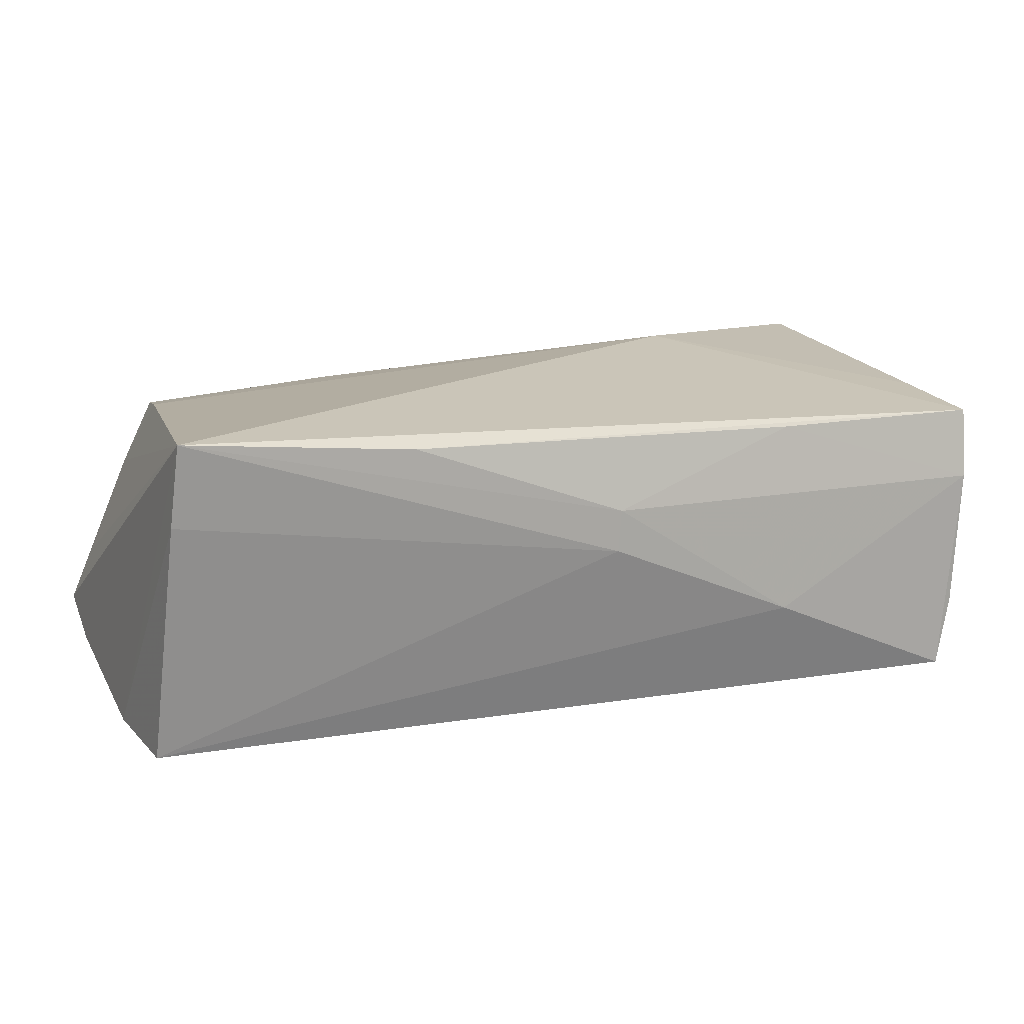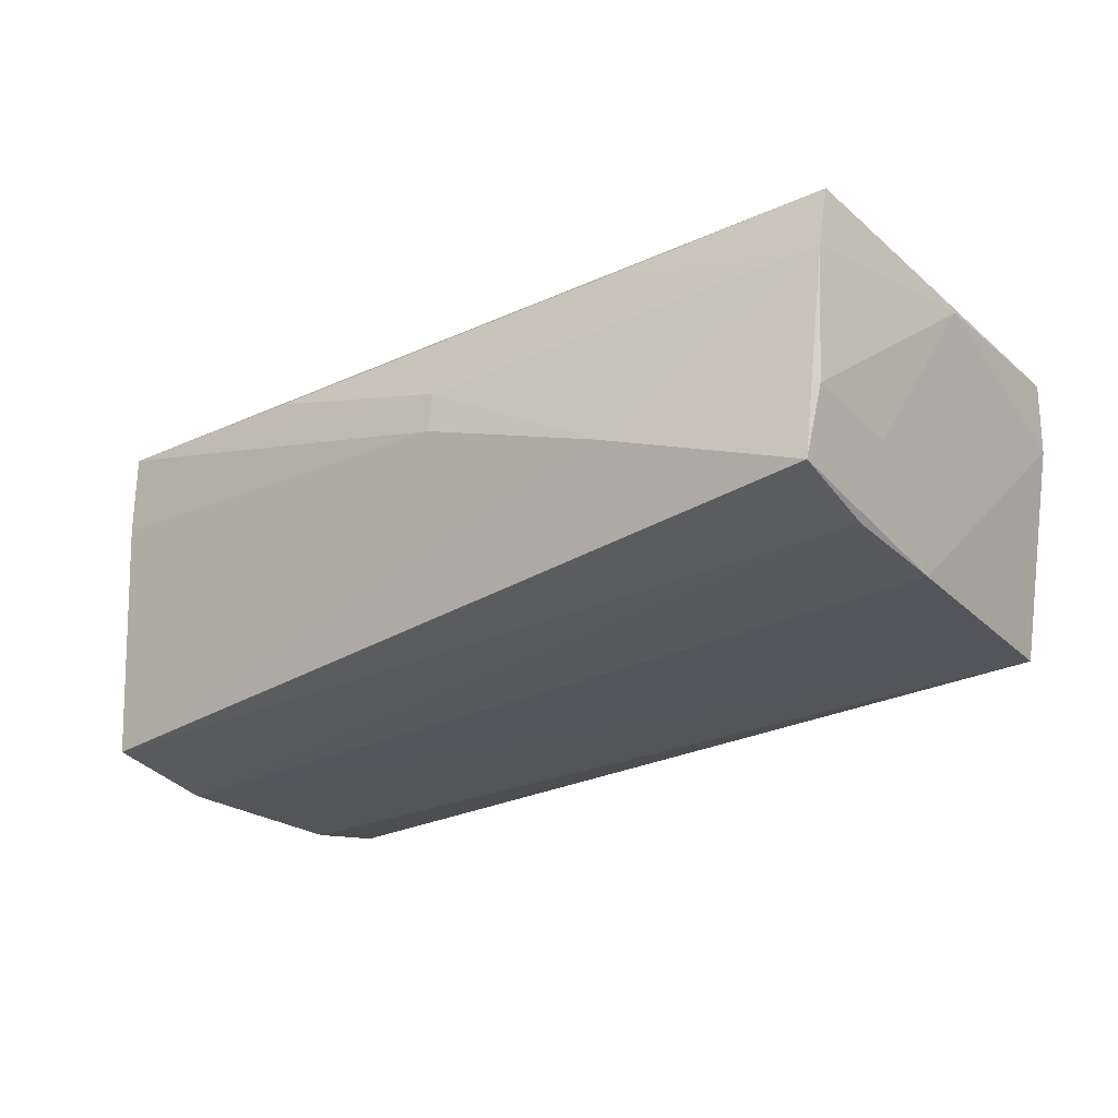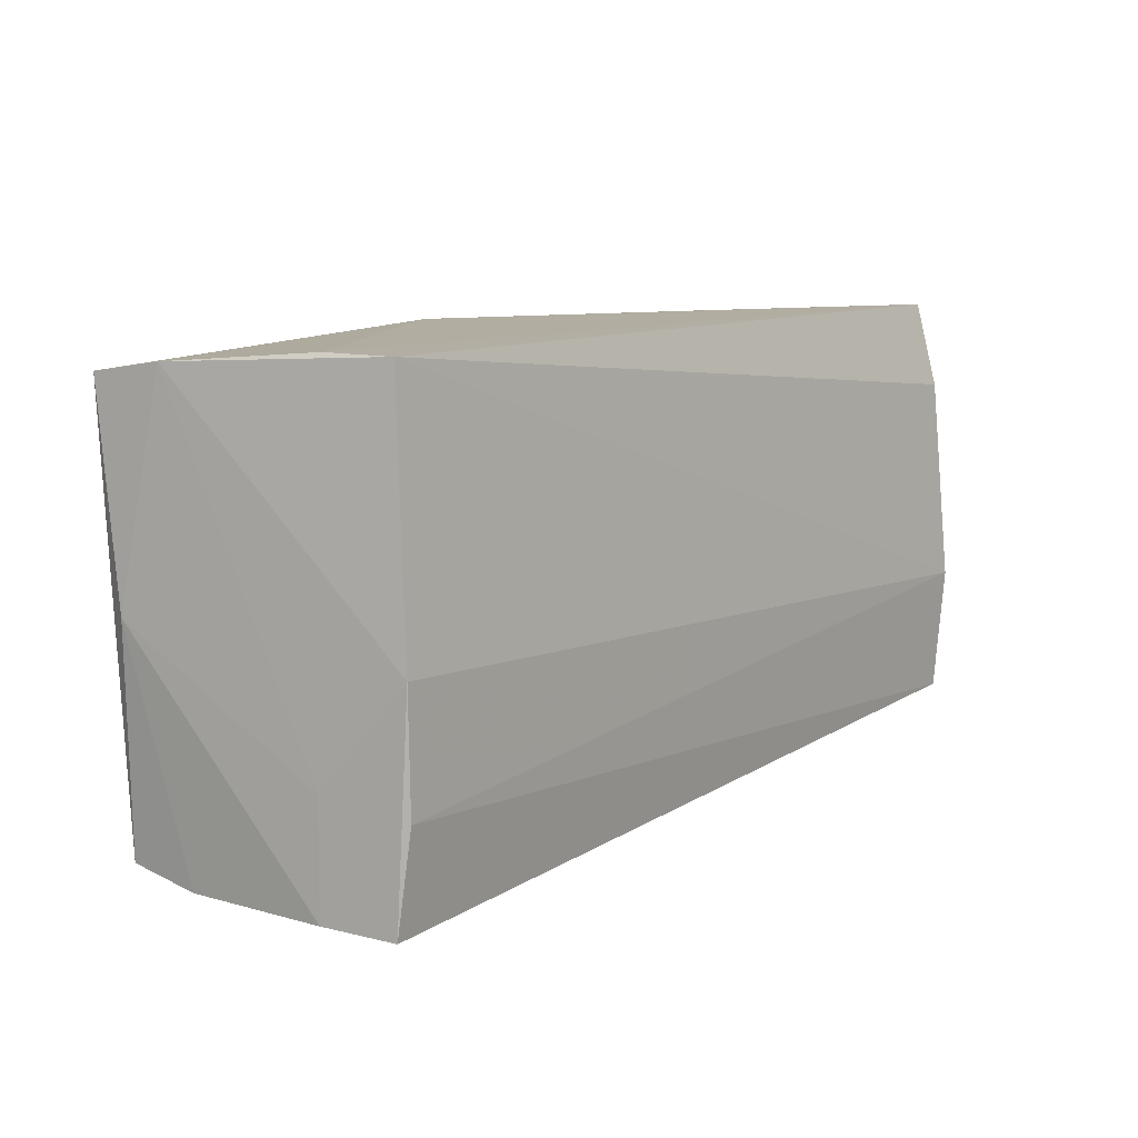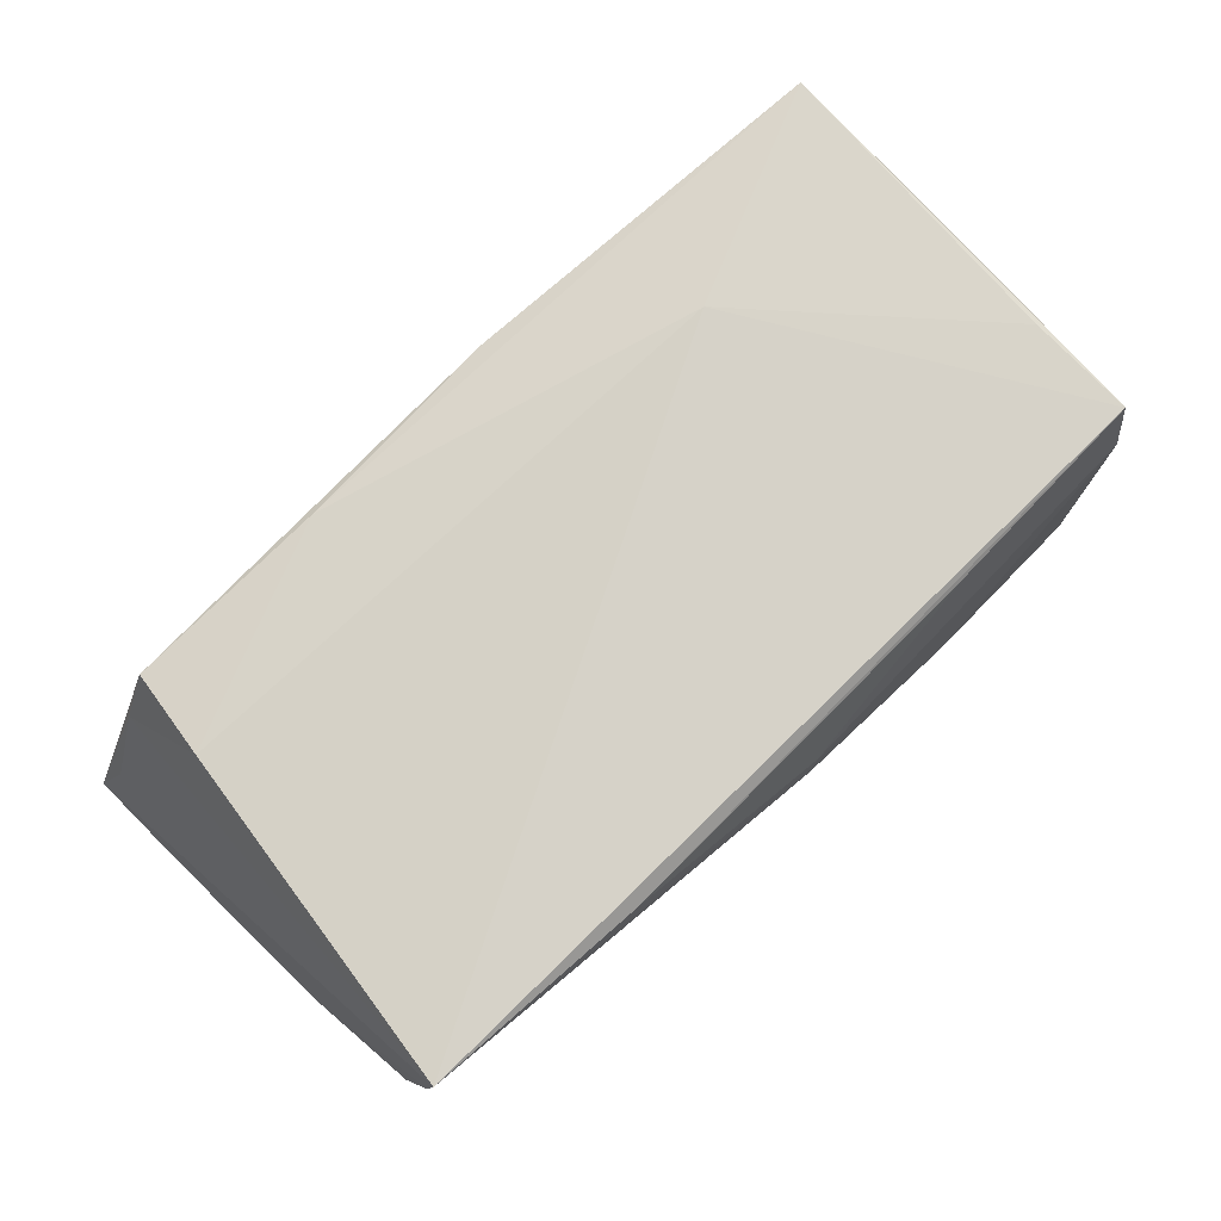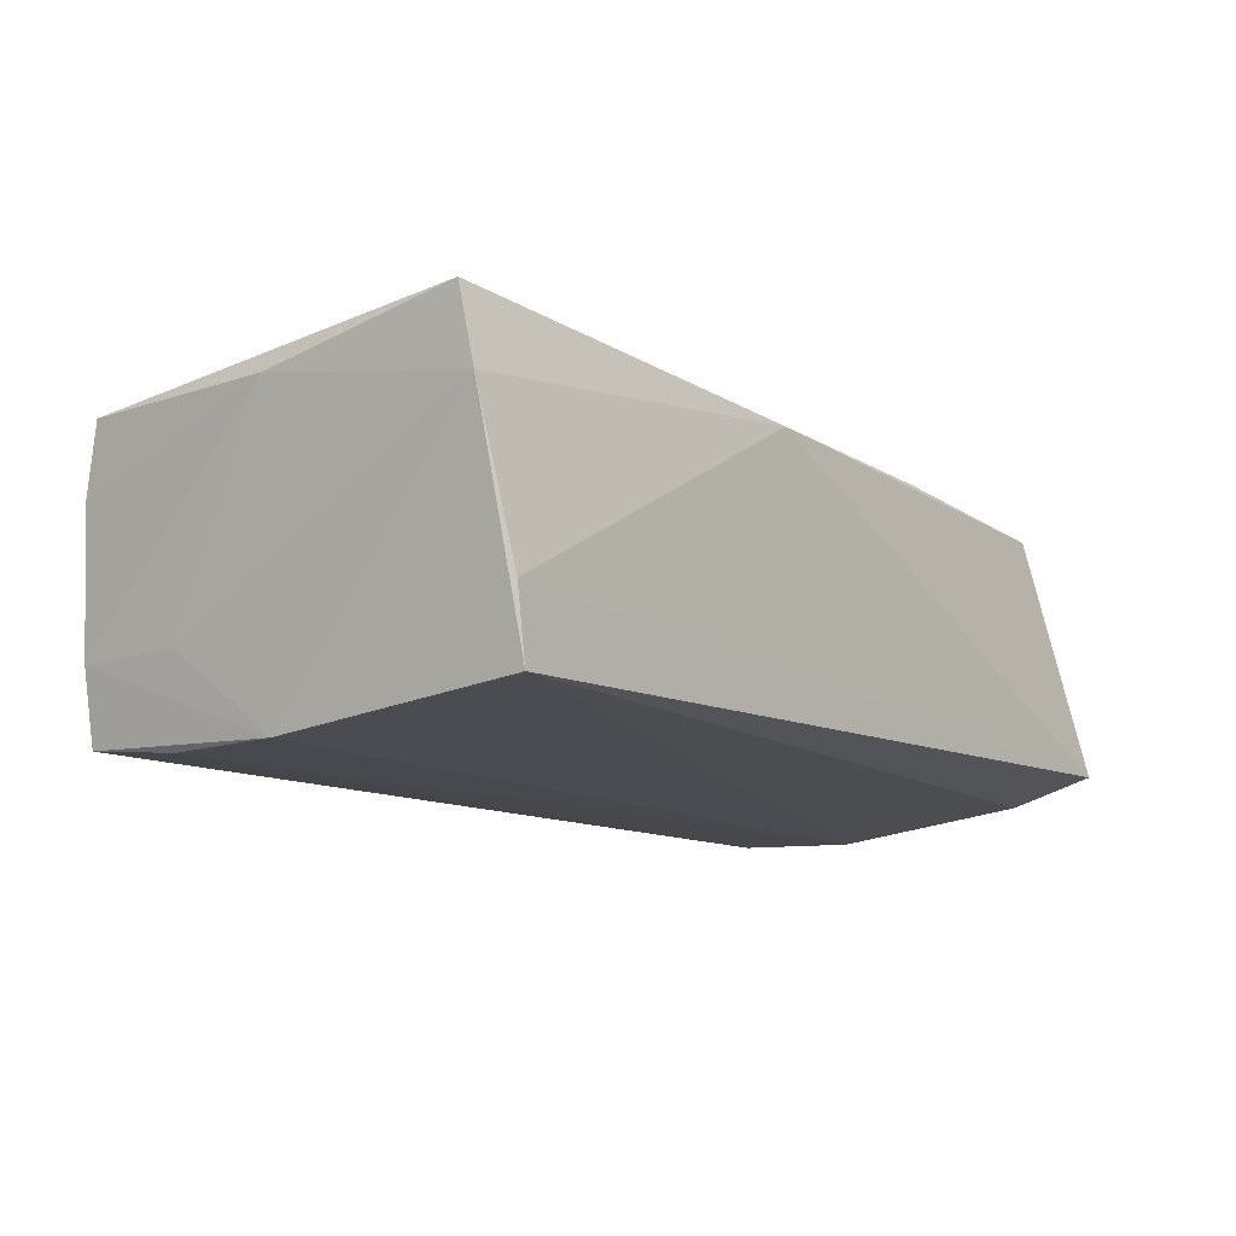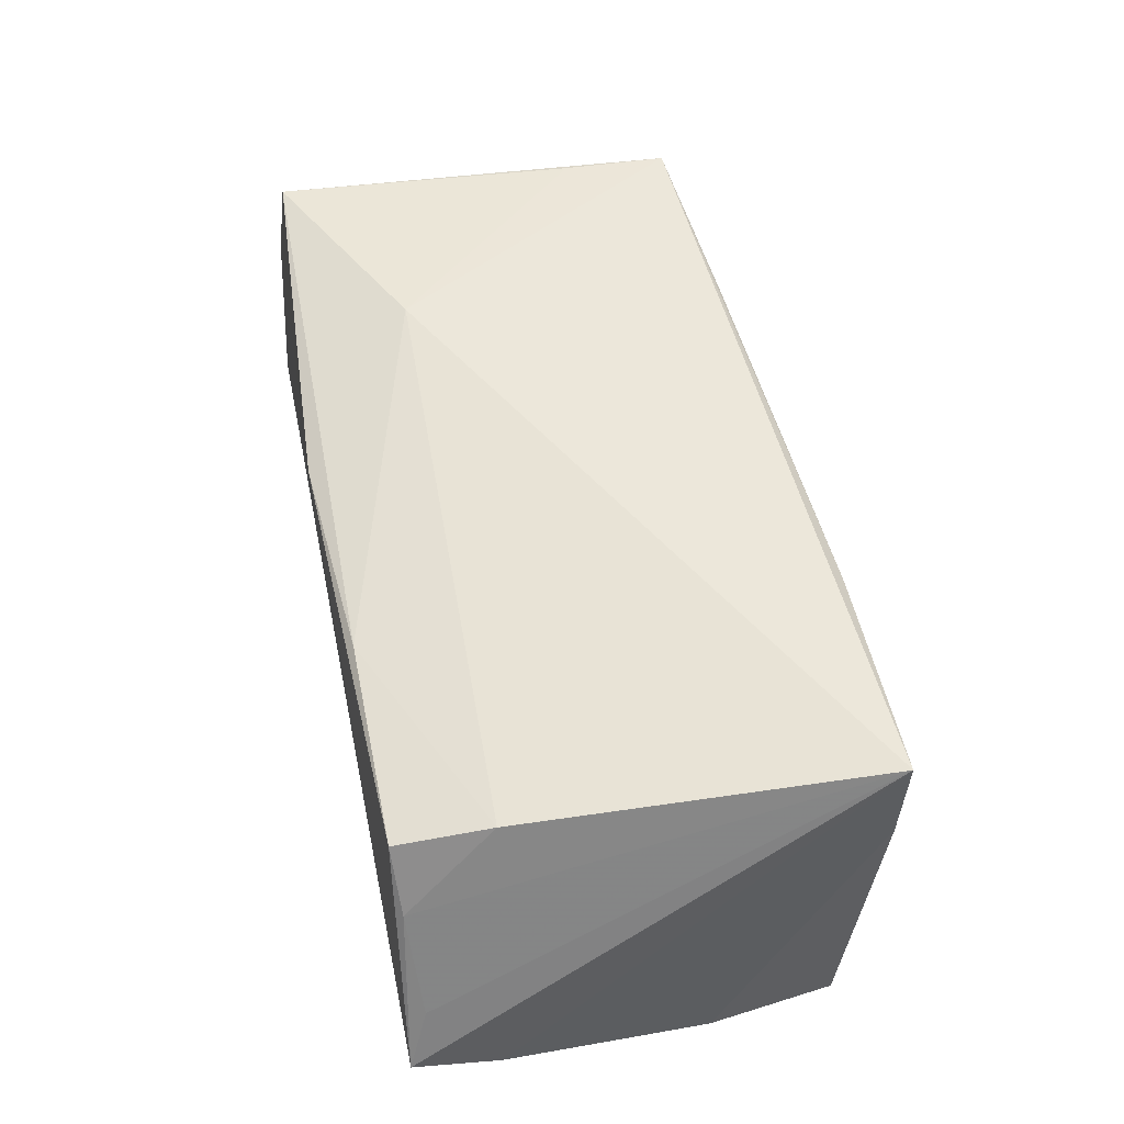
<metadata>
{"format":"obj","ext":"obj","renderer":"f3d","projection":"perspective","resolution":1024,"background":"white","views":[{"elev":16.0,"azim":-21.0,"up":"+Z"},{"elev":-29.9,"azim":36.4,"up":"+Z"},{"elev":10.0,"azim":128.2,"up":"+Y"},{"elev":76.5,"azim":-44.0,"up":"+Z"},{"elev":-12.6,"azim":129.0,"up":"+Z"},{"elev":51.4,"azim":-102.1,"up":"+Z"}]}
</metadata>
<code>
v 0.007035 0.02864 0.01513
v 0.05198 -0.02712 0.007176
v 0.001534 -0.02915 0.00294
v -0.05632 0.01835 -0.01671
v 0.04824 -0.01589 -0.01946
v 0.0507 -0.01413 -0.009582
v -0.05384 0.02615 -0.00674
v -0.05597 0.006837 -0.01787
v -0.04842 0.02698 0.005482
v -0.0519 -0.02543 0.01041
v 0.05236 -0.02547 0.01562
v -0.01938 0.02722 0.01511
v -0.05092 -0.02647 0.02025
v 0.05091 -0.02728 -0.009696
v -0.0235 -0.02761 0.01758
v 0.04854 -0.001903 -0.01946
v -0.05561 -0.006056 -0.01946
v 0.05312 0.0255 0.01837
v -0.0444 0.0274 0.0133
v 0.02553 -0.02656 0.01589
v 0.04662 0.02817 -0.01656
v -0.05636 0.02864 -0.01388
v 0.052 -0.01226 0.01655
v -0.05416 -0.02082 -0.01895
v 0.05395 0.0009097 0.0145
v 0.02493 -0.02894 -0.007205
v 0.04795 0.02831 -0.008493
v 0.0261 0.01355 0.02037
v -0.04581 0.01616 0.01549
v 0.05223 0.0268 0.009731
v 0.04903 -0.02774 -0.01819
v 0.001974 -0.02902 0.00797
f 28 13 11
f 18 11 25
f 24 10 17
f 17 10 13
f 9 19 22
f 29 13 28
f 29 9 13
f 19 9 29
f 28 18 12
f 12 29 28
f 19 29 12
f 26 24 31
f 28 11 23
f 23 18 28
f 11 18 23
f 22 21 4
f 21 17 4
f 4 13 22
f 22 13 7
f 7 9 22
f 13 9 7
f 1 12 18
f 22 19 1
f 19 12 1
f 2 32 26
f 26 31 2
f 25 11 2
f 15 11 13
f 13 32 15
f 13 10 3
f 3 32 13
f 26 32 3
f 3 24 26
f 3 10 24
f 16 17 21
f 8 17 13
f 13 4 8
f 8 4 17
f 27 21 22
f 22 1 27
f 25 2 14
f 14 2 31
f 31 16 14
f 11 15 20
f 20 15 32
f 20 2 11
f 32 2 20
f 25 14 6
f 6 14 16
f 5 31 24
f 5 16 31
f 24 17 5
f 17 16 5
f 30 1 18
f 30 27 1
f 21 27 30
f 30 16 21
f 30 18 25
f 30 6 16
f 25 6 30

</code>
